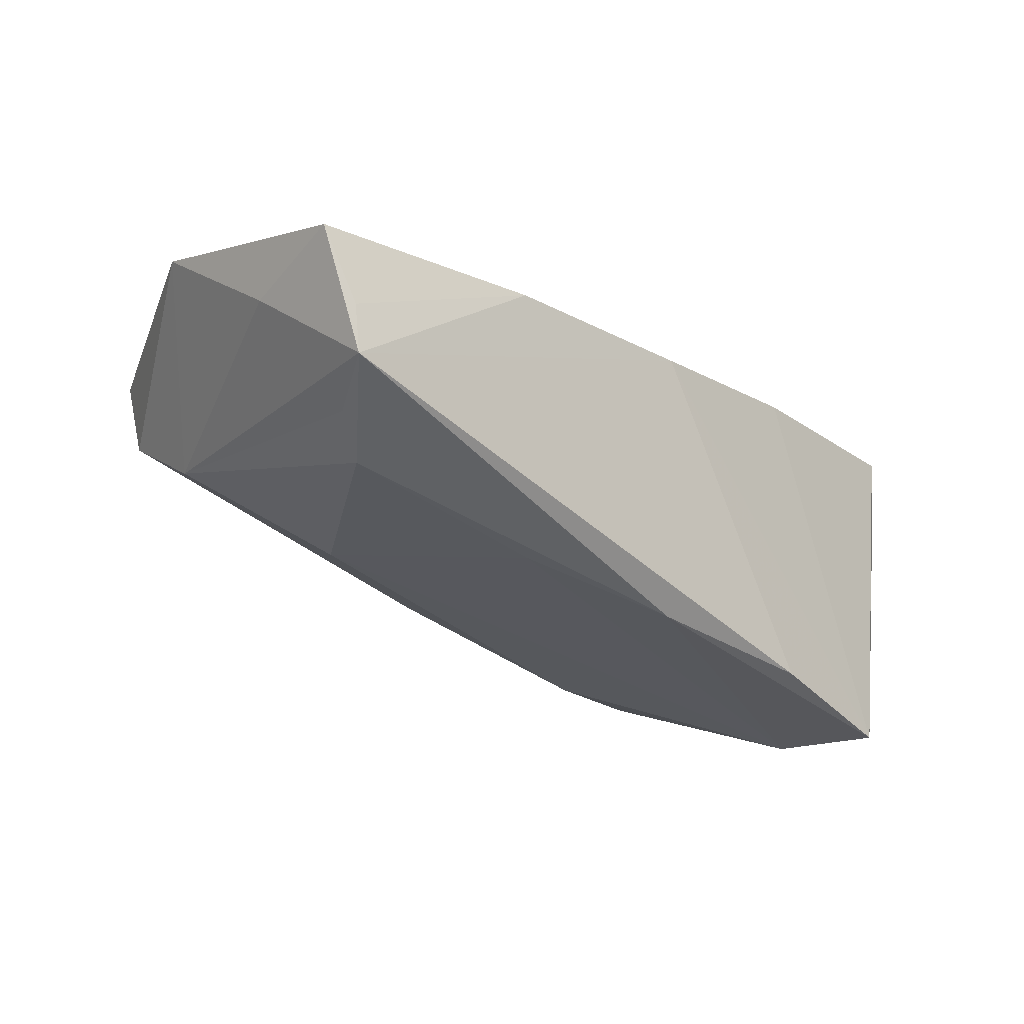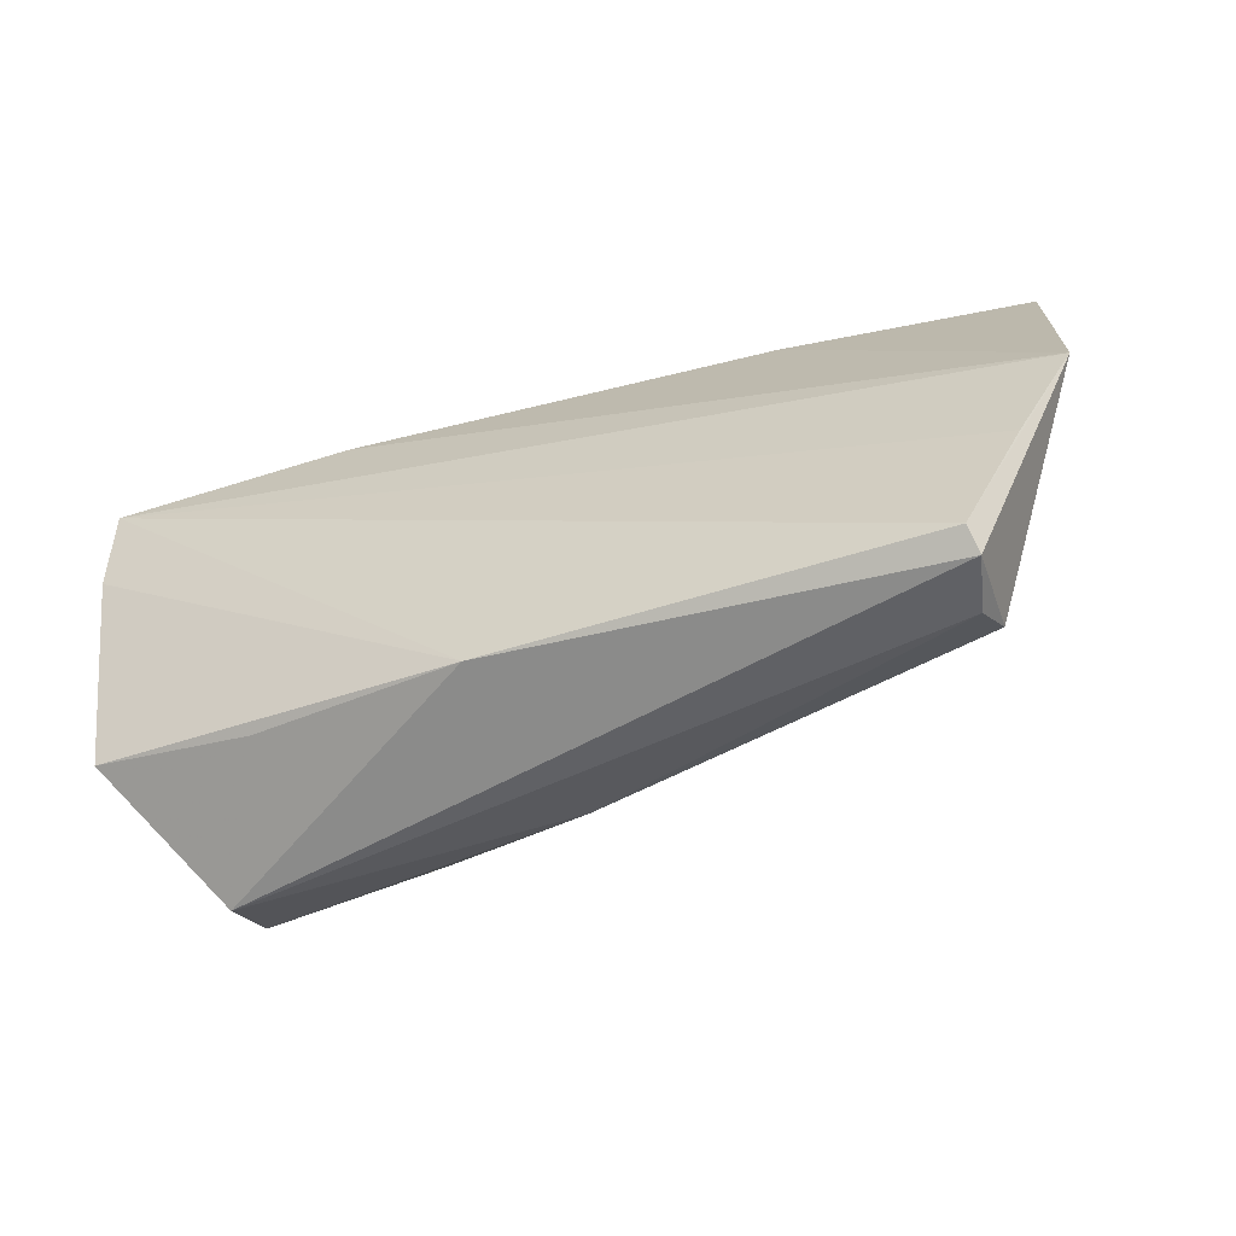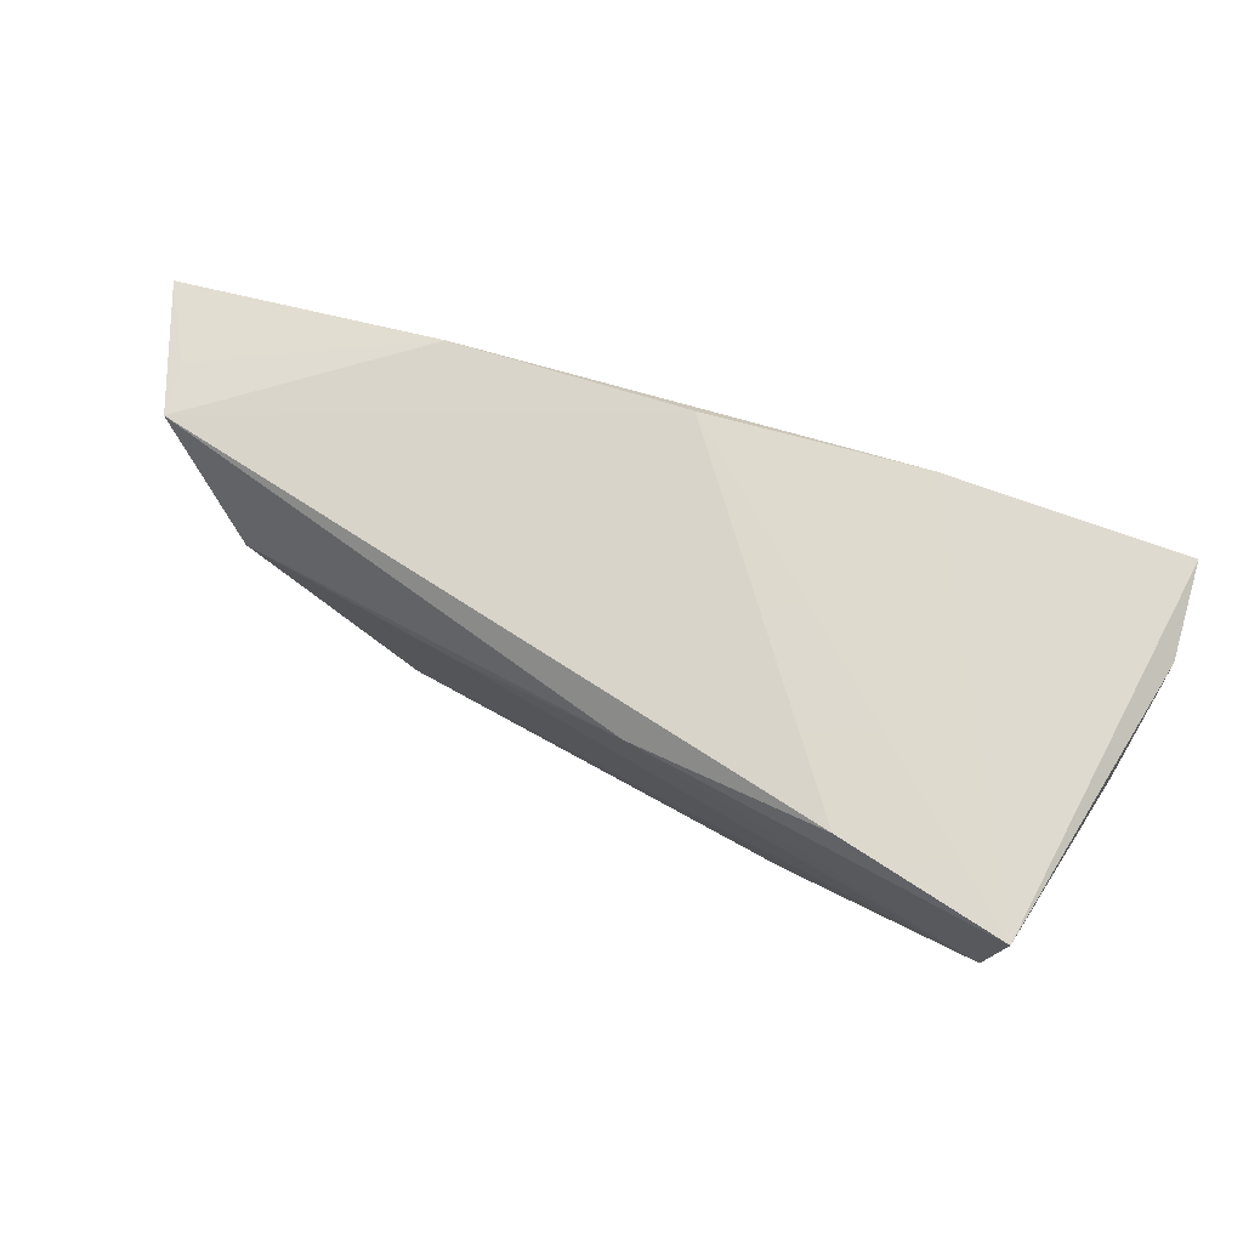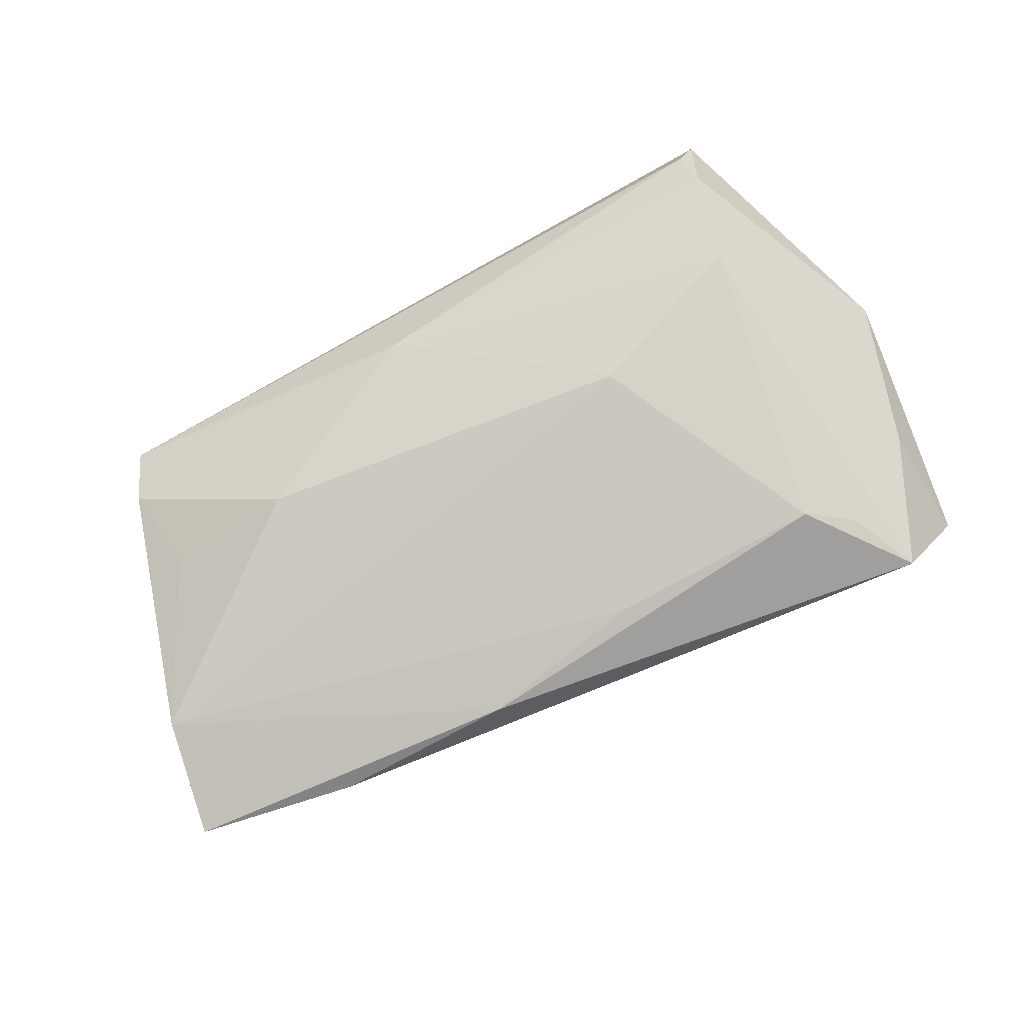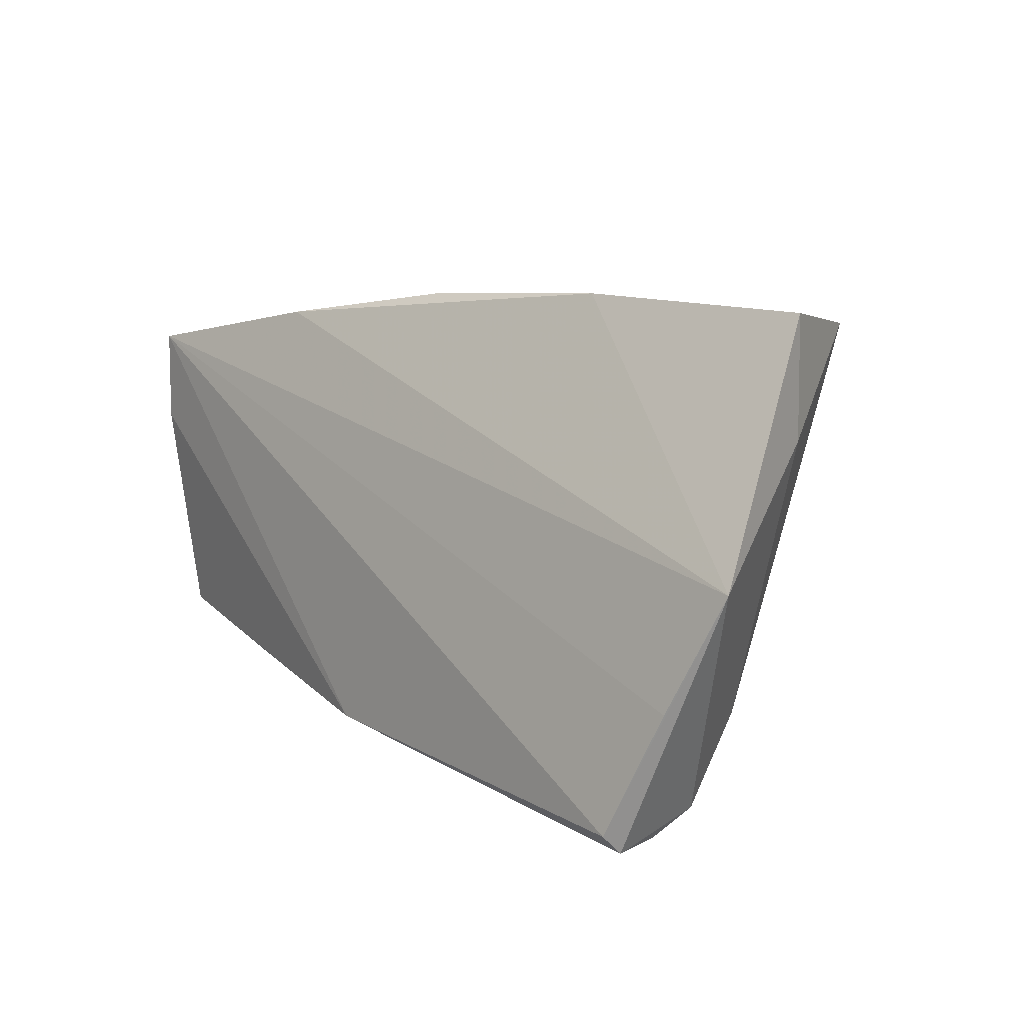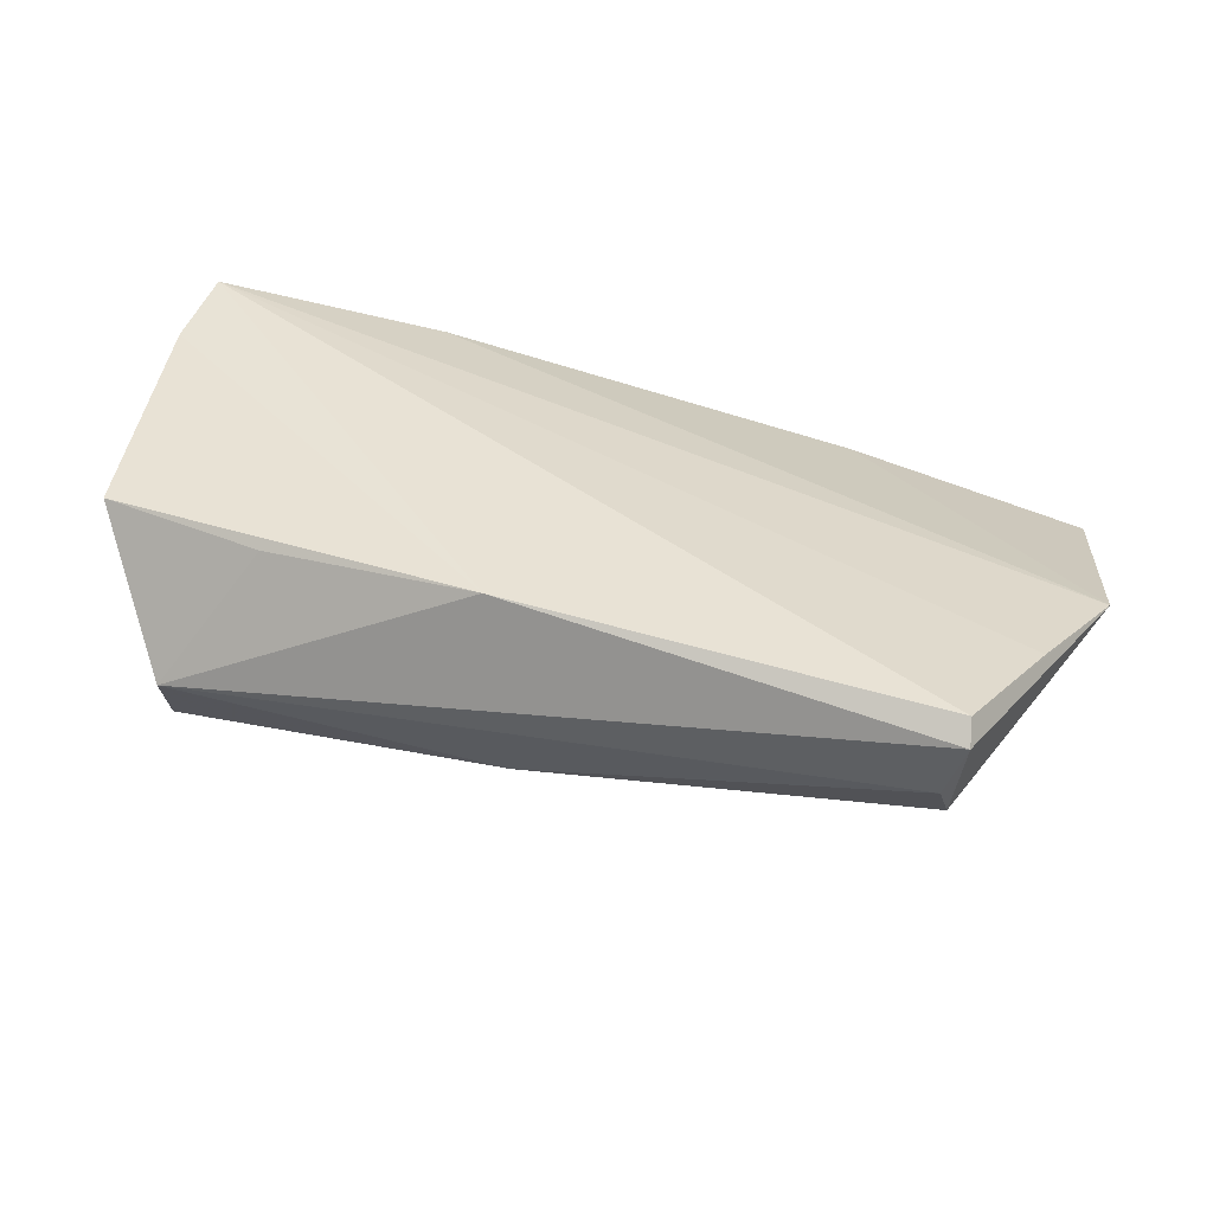
<metadata>
{"format":"obj","ext":"obj","renderer":"f3d","projection":"perspective","resolution":1024,"background":"white","views":[{"elev":-36.8,"azim":140.8,"up":"+Z"},{"elev":-47.7,"azim":25.3,"up":"+Y"},{"elev":58.5,"azim":-152.4,"up":"+Y"},{"elev":-75.4,"azim":28.3,"up":"+Z"},{"elev":10.6,"azim":53.7,"up":"+Y"},{"elev":41.7,"azim":15.1,"up":"+Z"}]}
</metadata>
<code>
v 0.06398 0.0006986 0.01036
v 0.05789 -0.01404 0.01443
v -0.04015 -0.0324 0.002342
v -0.001874 -0.0272 0.02079
v -0.05177 0.01469 -0.02667
v 0.0588 0.01632 -0.004987
v 0.05184 0.02904 -0.01853
v -0.04123 -0.02802 -0.006217
v -0.05359 0.01245 -0.002918
v 0.05964 0.03154 -0.003971
v -0.02918 -0.02398 0.01817
v 0.04788 -0.01946 -0.005458
v -0.04891 -0.0002468 -0.02302
v 0.02872 0.03224 0.002217
v -0.05234 0.00459 0.02018
v 0.05345 0.03014 -0.01235
v 0.05214 -0.03218 0.01596
v 0.01405 0.0146 -0.02346
v -0.02408 0.02696 0.01456
v 0.05166 -0.0297 0.01829
v -0.05257 0.0216 0.02079
v 0.0474 0.01936 -0.01893
v -0.007464 0.01846 -0.02569
v 0.04975 -0.0324 0.008994
v -0.0547 0.01805 0.009787
v 0.05054 -0.02937 0.003497
v -0.05271 0.009366 0.02079
v 0.001325 -0.02969 -0.002991
v 0.04185 0.01478 -0.02146
v -0.03123 0.01872 -0.02553
v 0.02693 -0.01312 -0.01344
v -0.03869 -0.01832 -0.01285
v -0.05011 -0.01968 0.01796
v -0.02191 -0.01966 -0.01371
v 0.001124 0.0308 0.007207
f 25 21 5
f 20 17 1
f 1 17 26
f 1 21 2
f 2 20 1
f 21 20 2
f 19 21 1
f 19 5 21
f 27 21 25
f 25 15 27
f 33 15 25
f 33 27 15
f 24 26 17
f 8 34 28
f 26 24 28
f 31 28 34
f 1 10 14
f 14 19 1
f 6 10 1
f 6 7 10
f 23 7 29
f 23 5 30
f 30 7 23
f 25 5 9
f 9 33 25
f 5 33 9
f 3 33 8
f 3 24 17
f 8 28 3
f 3 28 24
f 13 31 34
f 8 33 13
f 13 33 5
f 13 5 23
f 10 7 16
f 16 14 10
f 7 14 16
f 22 29 7
f 31 29 12
f 26 28 12
f 28 31 12
f 29 22 12
f 12 22 7
f 1 26 12
f 12 6 1
f 7 6 12
f 19 14 35
f 5 19 35
f 35 30 5
f 35 14 7
f 7 30 35
f 4 3 17
f 17 20 4
f 27 33 4
f 4 20 21
f 21 27 4
f 32 34 8
f 8 13 32
f 32 13 34
f 18 29 31
f 31 13 18
f 23 29 18
f 18 13 23
f 33 3 11
f 11 4 33
f 3 4 11

</code>
